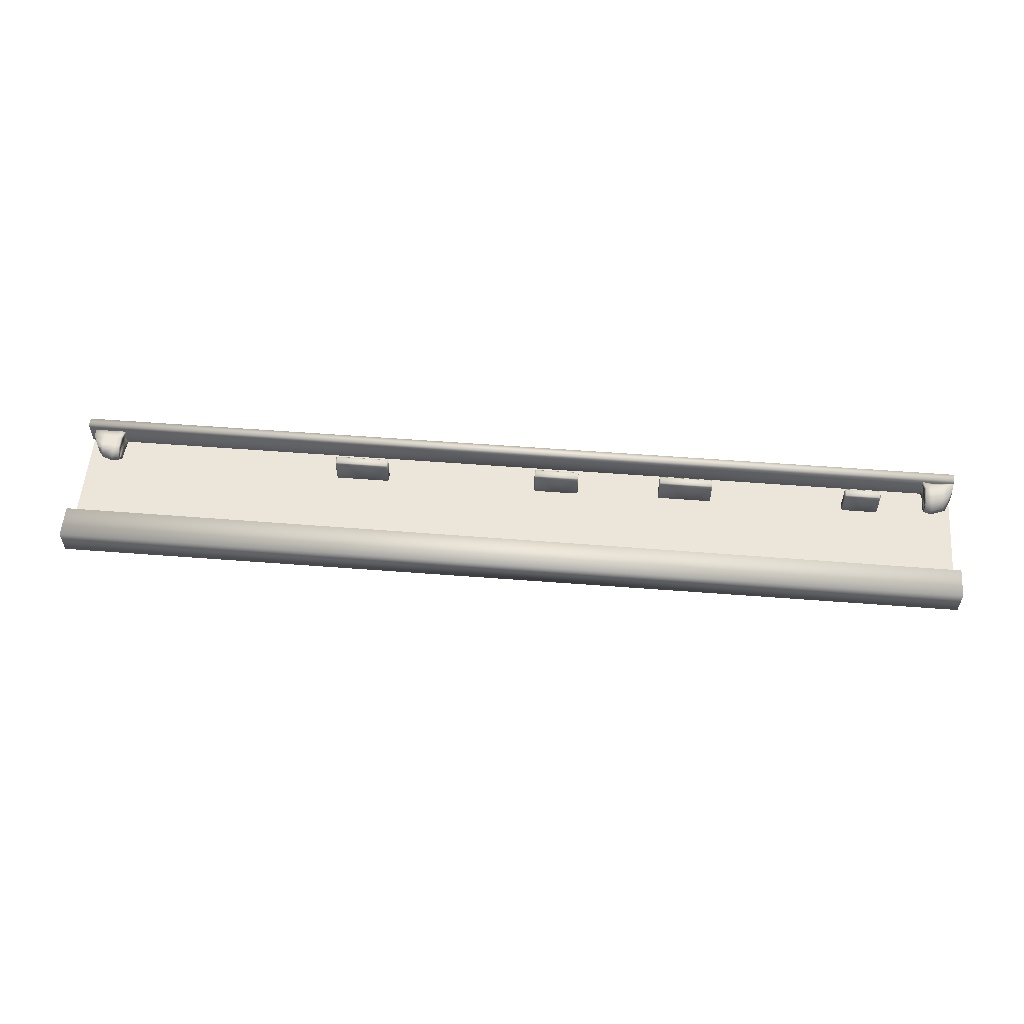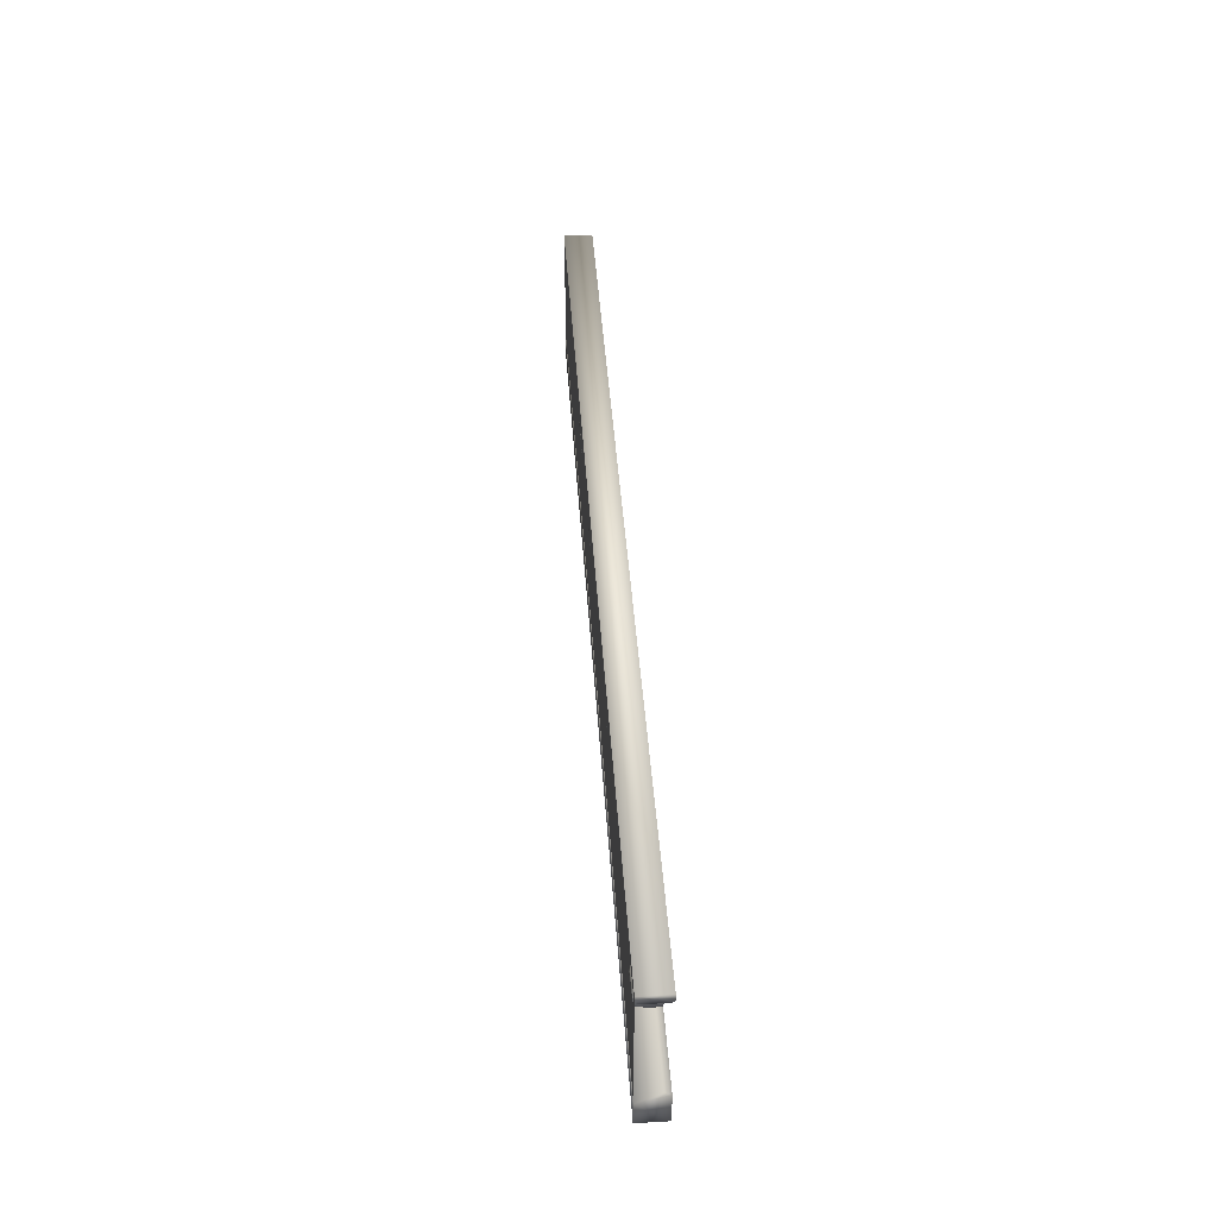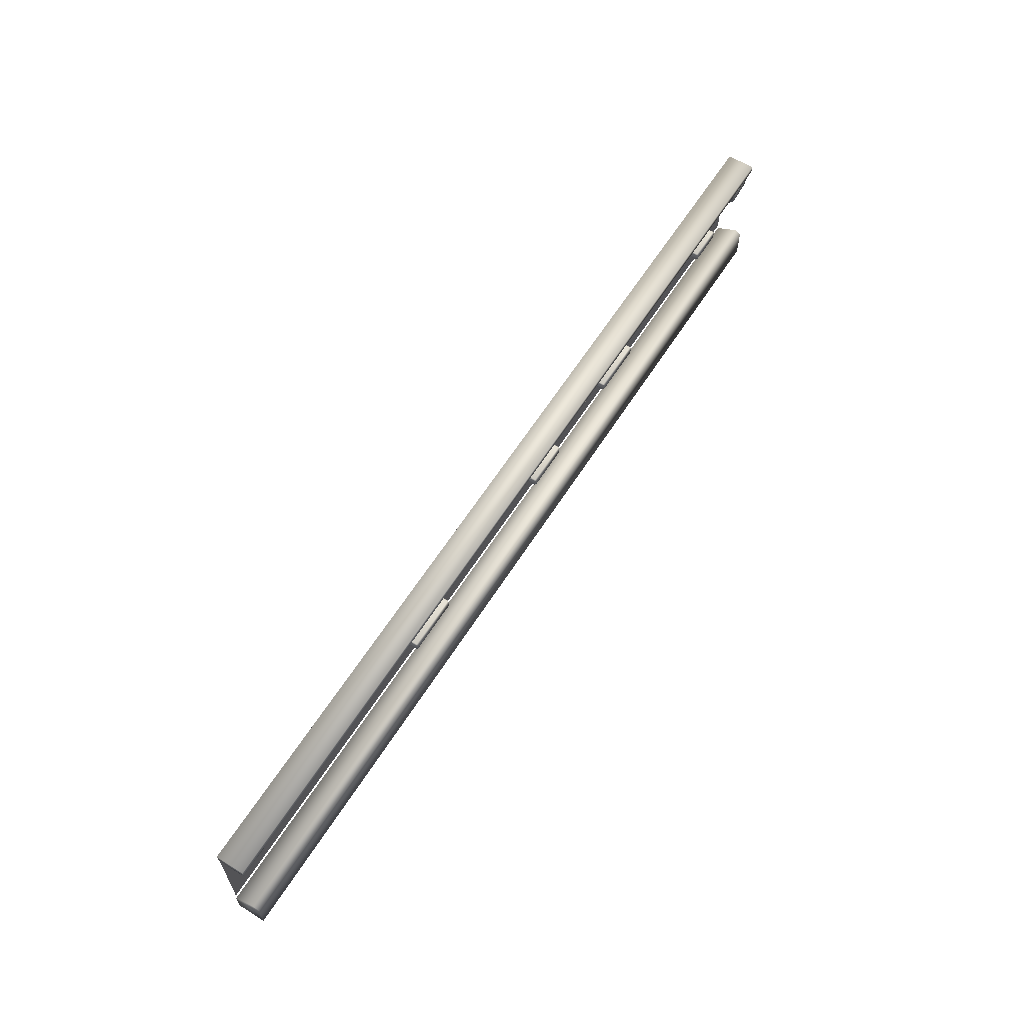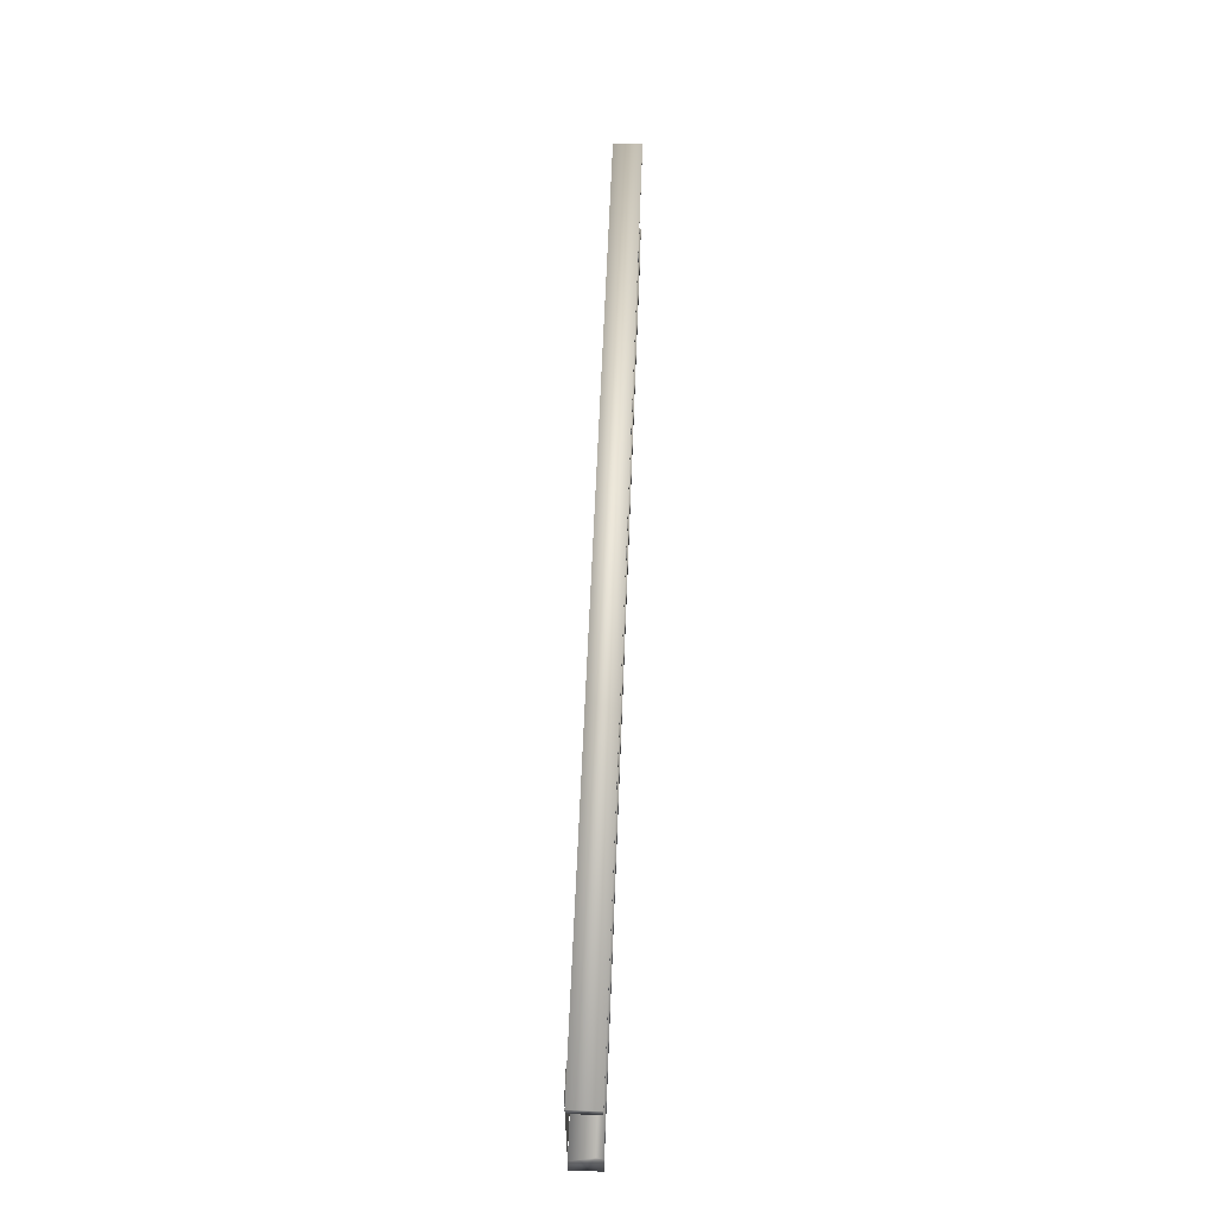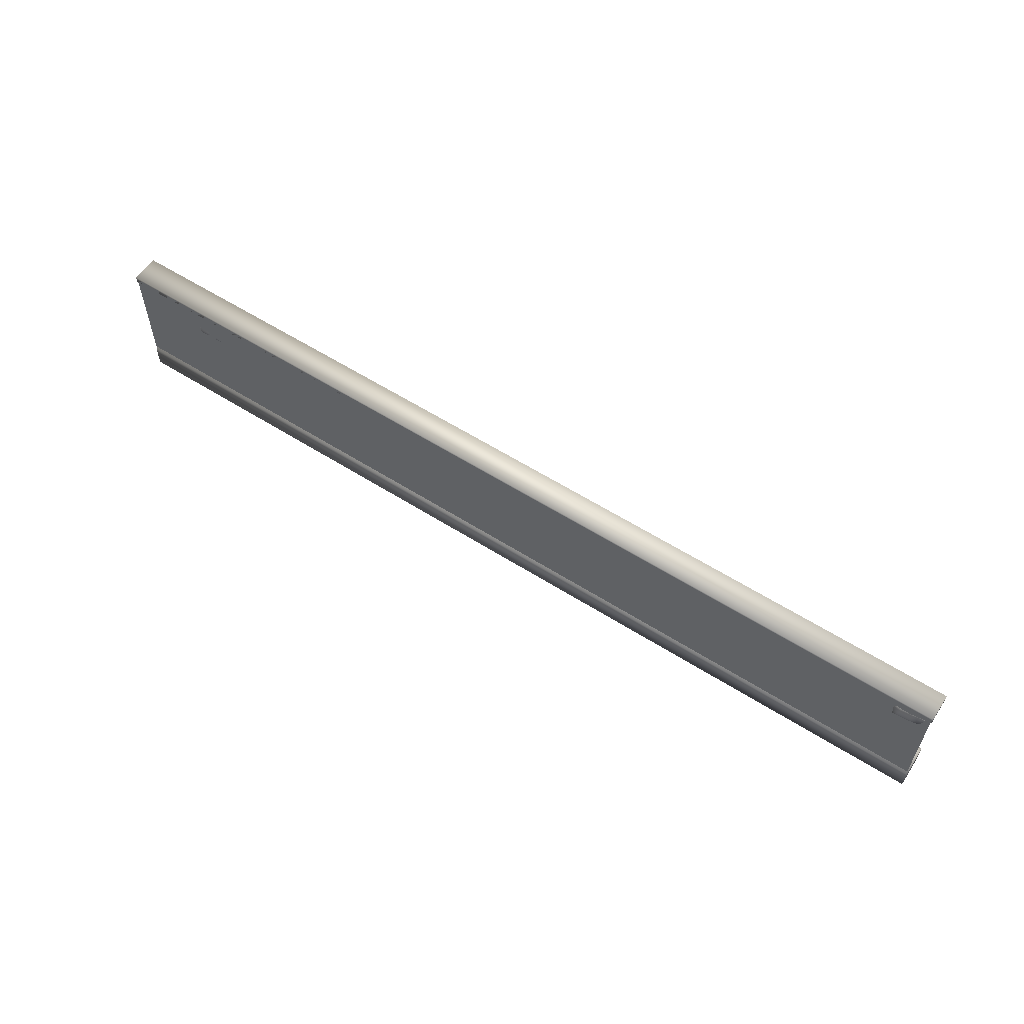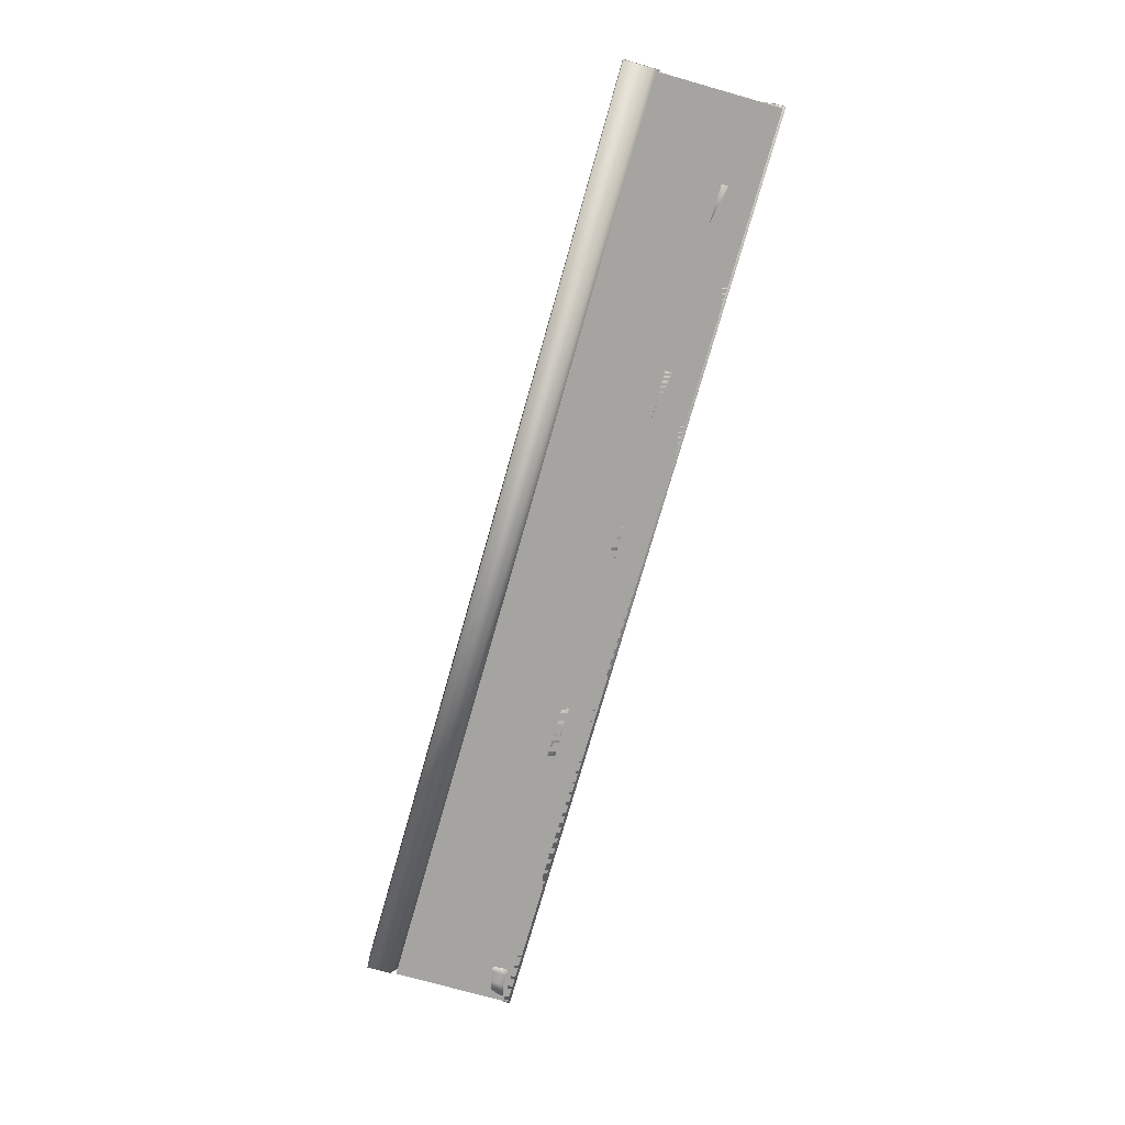
<metadata>
{"format":"obj","ext":"obj","renderer":"f3d","projection":"perspective","resolution":1024,"background":"white","views":[{"elev":56.2,"azim":-175.4,"up":"+Y"},{"elev":42.9,"azim":86.2,"up":"+Z"},{"elev":61.5,"azim":122.3,"up":"+Z"},{"elev":59.0,"azim":92.2,"up":"+Z"},{"elev":58.8,"azim":33.2,"up":"+Z"},{"elev":-73.4,"azim":-105.8,"up":"+Y"}]}
</metadata>
<code>
v  -104.7 0 9.027
v  -104.7 0 1.56
v  894.2 0 1.56
v  894.2 0 9.027
v  -104.7 30 9.027
v  894.2 30 9.027
v  894.2 30 1.56
v  -104.7 30 1.56
v  894.2 2.532 -0.9726
v  894.2 27.47 -0.9726
v  -104.7 2.532 -0.9726
v  -104.7 27.47 -0.9726
o Box010
g Box010
f 1 2 3 4
f 5 6 7 8
f 1 4 6 5
f 4 3 9 10 7 6
f 9 11 12 10
f 11 2 1 5 8 12
f 7 10 12 8
f 2 11 9 3
v  -97.5 4.229 -23.63
v  -91.42 4.229 -24.66
v  -91.3 4.229 -20.61
v  -102.5 4.229 -12.74
v  -91.3 4.229 -10.26
v  -104 4.229 -7.311
v  -91.3 4.229 0.0886
v  -104 4.229 0.0886
v  -78.84 4.229 -26.46
v  -78.59 4.229 -20.61
v  -78.59 4.229 -10.26
v  -78.59 4.229 0.0886
v  -72.72 4.229 -27.12
v  -72.68 4.229 -20.61
v  -72.68 4.229 -10.26
v  -69.94 4.229 0.0886
v  -97.5 25.98 -20.5
v  -102.5 27.01 -9.517
v  -90.49 27.01 -15
v  -91.42 25.98 -21.54
v  -104 27.71 -2.312
v  -91.3 27.71 -5.262
v  -104 26.39 0.0886
v  -91.3 23.89 0.0886
v  -77.91 27.01 -16.8
v  -78.84 25.98 -23.34
v  -78.59 27.71 -5.262
v  -78.59 23.2 0.0886
v  -72.36 27.01 -17.39
v  -72.72 25.98 -23.99
v  -72.36 28.11 -10.26
v  -69.87 24.91 0.0886
v  -102.5 10.45 -12.74
v  -97.5 10.45 -23.63
v  -104 10.45 -7.311
v  -104 10.45 0.0886
v  -102.5 16.67 -12.74
v  -97.5 16.67 -23.63
v  -104 16.67 -7.311
v  -104 16.67 0.0886
v  -91.3 10.45 0.0886
v  -78.59 10.45 0.0886
v  -68.76 7.098 0.0886
v  -72.13 10.45 0.0886
v  -91.3 16.67 0.0886
v  -78.59 16.67 0.0886
v  -72.13 16.67 0.0886
v  -68.19 22.36 0.0886
v  -71.5 7.333 -8.865
v  -72.13 9.127 -8.058
v  -71.42 6.42 -23.29
v  -73.4 9.127 -26.59
v  -71.61 7.027 -26.33
v  -71.68 9.918 -29.04
v  -72.13 19.47 -8.058
v  -73.4 19.47 -26.59
v  -71.68 17.21 -29.04
v  -71.32 23.59 -9.45
v  -71.64 23.15 -22.64
v  -71.72 20.66 -25.65
v  -79.84 10.45 -34.39
v  -71.72 10.45 -31.87
v  -92.14 10.45 -29.7
v  -79.84 16.67 -34.39
v  -71.72 16.67 -31.87
v  -92.14 16.67 -29.7
o Box012
g Box012
f 13 14 15 16
f 16 15 17 18
f 18 17 19 20
f 14 21 22 15
f 15 22 23 17
f 17 23 24 19
f 21 25 26 22
f 22 26 27 23
f 23 27 28 24
f 29 30 31 32
f 30 33 34 31
f 33 35 36 34
f 32 31 37 38
f 31 34 39 37
f 34 36 40 39
f 38 37 41 42
f 37 39 43 41
f 39 40 44 43
f 13 16 45 46
f 16 18 47 45
f 18 20 48 47
f 46 45 49 50
f 45 47 51 49
f 47 48 52 51
f 50 49 30 29
f 49 51 33 30
f 51 52 35 33
f 20 19 53 48
f 19 24 54 53
f 24 28 55 56 54
f 48 53 57 52
f 53 54 58 57
f 54 56 59 58
f 52 57 36 35
f 57 58 40 36
f 58 59 60 44 40
f 55 61 62 56
f 61 63 64 62
f 63 65 66 64
f 56 62 67 59
f 62 64 68 67
f 64 66 69 68
f 59 67 70 60
f 67 68 71 70
f 68 69 72 71
f 25 21 73 74
f 21 14 75 73
f 14 13 46 75
f 74 73 76 77
f 73 75 78 76
f 75 46 50 78
f 77 76 38 42
f 76 78 32 38
f 78 50 29 32
f 25 65 63 26
f 26 63 61 27
f 27 61 55 28
f 41 71 72 42
f 43 70 71 41
f 44 60 70 43
f 65 25 74 66
f 66 74 77 69
f 69 77 42 72
v  542.4 0 -22.54
v  542.4 0 -30.1
v  600 0 -30.1
v  600 0 -22.54
v  542.4 30 -22.54
v  600 30 -22.54
v  600 30 -30.1
v  542.4 30 -30.1
v  542.4 1.219 -21.32
v  600 1.219 -21.32
v  600 28.78 -21.32
v  542.4 28.78 -21.32
v  601.2 1.219 -22.54
v  601.2 1.219 -30.1
v  601.2 28.78 -30.1
v  601.2 28.78 -22.54
v  600 1.219 -31.32
v  542.4 1.219 -31.32
v  542.4 28.78 -31.32
v  600 28.78 -31.32
v  541.2 1.219 -30.1
v  541.2 1.219 -22.54
v  541.2 28.78 -22.54
v  541.2 28.78 -30.1
o Box015
g Box015
f 79 80 81 82
f 83 84 85 86
f 87 88 89 90
f 91 92 93 94
f 95 96 97 98
f 99 100 101 102
f 87 100 79
f 82 91 88
f 99 96 80
f 81 95 92
f 90 83 101
f 94 84 89
f 102 86 97
f 98 85 93
f 79 100 99 80
f 80 96 95 81
f 81 92 91 82
f 82 88 87 79
f 83 90 89 84
f 84 94 93 85
f 85 98 97 86
f 86 102 101 83
f 88 91 94 89
f 90 101 100 87
f 92 95 98 93
f 96 99 102 97
v  -18.96 0 -21.33
v  -18.96 0 -28.89
v  18.6 0 -28.89
v  18.6 0 -21.33
v  -18.96 30 -21.33
v  18.6 30 -21.33
v  18.6 30 -28.89
v  -18.96 30 -28.89
v  -18.96 1.219 -20.11
v  18.6 1.219 -20.11
v  18.6 28.78 -20.11
v  -18.96 28.78 -20.11
v  19.82 1.219 -21.33
v  19.82 1.219 -28.89
v  19.82 28.78 -28.89
v  19.82 28.78 -21.33
v  18.6 1.219 -30.11
v  -18.96 1.219 -30.11
v  -18.96 28.78 -30.11
v  18.6 28.78 -30.11
v  -20.18 1.219 -28.89
v  -20.18 1.219 -21.33
v  -20.18 28.78 -21.33
v  -20.18 28.78 -28.89
o Box017
g Box017
f 103 104 105 106
f 107 108 109 110
f 111 112 113 114
f 115 116 117 118
f 119 120 121 122
f 123 124 125 126
f 111 124 103
f 106 115 112
f 123 120 104
f 105 119 116
f 114 107 125
f 118 108 113
f 126 110 121
f 122 109 117
f 103 124 123 104
f 104 120 119 105
f 105 116 115 106
f 106 112 111 103
f 107 114 113 108
f 108 118 117 109
f 109 122 121 110
f 110 126 125 107
f 112 115 118 113
f 114 125 124 111
f 116 119 122 117
f 120 123 126 121
v  171.1 0 -21.22
v  171.1 0 -28.78
v  228.7 0 -28.78
v  228.7 0 -21.22
v  171.1 30 -21.22
v  228.7 30 -21.22
v  228.7 30 -28.78
v  171.1 30 -28.78
v  171.1 1.219 -20
v  228.7 1.219 -20
v  228.7 28.78 -20
v  171.1 28.78 -20
v  229.9 1.219 -21.22
v  229.9 1.219 -28.78
v  229.9 28.78 -28.78
v  229.9 28.78 -21.22
v  228.7 1.219 -30
v  171.1 1.219 -30
v  171.1 28.78 -30
v  228.7 28.78 -30
v  169.9 1.219 -28.78
v  169.9 1.219 -21.22
v  169.9 28.78 -21.22
v  169.9 28.78 -28.78
o Box022
g Box022
f 127 128 129 130
f 131 132 133 134
f 135 136 137 138
f 139 140 141 142
f 143 144 145 146
f 147 148 149 150
f 135 148 127
f 130 139 136
f 147 144 128
f 129 143 140
f 138 131 149
f 142 132 137
f 150 134 145
f 146 133 141
f 127 148 147 128
f 128 144 143 129
f 129 140 139 130
f 130 136 135 127
f 131 138 137 132
f 132 142 141 133
f 133 146 145 134
f 134 150 149 131
f 136 139 142 137
f 138 149 148 135
f 140 143 146 141
f 144 147 150 145
v  323.6 0 -22.87
v  323.6 0 -30.43
v  371.2 0 -30.43
v  371.2 0 -22.87
v  323.6 30 -22.87
v  371.2 30 -22.87
v  371.2 30 -30.43
v  323.6 30 -30.43
v  323.6 1.219 -21.65
v  371.2 1.219 -21.65
v  371.2 28.78 -21.65
v  323.6 28.78 -21.65
v  372.4 1.219 -22.87
v  372.4 1.219 -30.43
v  372.4 28.78 -30.43
v  372.4 28.78 -22.87
v  371.2 1.219 -31.65
v  323.6 1.219 -31.65
v  323.6 28.78 -31.65
v  371.2 28.78 -31.65
v  322.4 1.219 -30.43
v  322.4 1.219 -22.87
v  322.4 28.78 -22.87
v  322.4 28.78 -30.43
o Box023
g Box023
f 151 152 153 154
f 155 156 157 158
f 159 160 161 162
f 163 164 165 166
f 167 168 169 170
f 171 172 173 174
f 159 172 151
f 154 163 160
f 171 168 152
f 153 167 164
f 162 155 173
f 166 156 161
f 174 158 169
f 170 157 165
f 151 172 171 152
f 152 168 167 153
f 153 164 163 154
f 154 160 159 151
f 155 162 161 156
f 156 166 165 157
f 157 170 169 158
f 158 174 173 155
f 160 163 166 161
f 162 173 172 159
f 164 167 170 165
f 168 171 174 169
v  -103.2 0 -120.3
v  -103.2 0 6.585
v  893.3 0 6.585
v  893.3 0 -120.3
o Plane002
g Plane002
f 175 176 177 178
v  -104.7 0 -126.8
v  -104.7 0 -152.6
v  894.2 0 -152.6
v  894.2 0 -126.8
v  -104.7 30 -119.7
v  894.2 30 -117.4
v  894.2 30 -152.6
v  -104.7 30 -152.6
v  894.2 23.24 -113.5
v  -104.7 23.02 -115.4
o Box024
g Box024
f 179 180 181 182
f 183 184 185 186
f 179 182 187 188
f 182 181 185 184 187
f 181 180 186 185
f 180 179 188 183 186
f 183 188 187 184
v  880.7 22.31 -23.63
v  874.6 22.31 -24.66
v  874.5 22.31 -20.61
v  885.7 22.31 -12.74
v  874.5 22.31 -10.26
v  887.2 22.31 -7.311
v  874.5 22.31 0.0886
v  887.2 22.31 0.0886
v  862 22.31 -26.46
v  861.7 22.31 -20.61
v  861.7 22.31 -10.26
v  861.7 22.31 0.0886
v  855.9 22.31 -27.12
v  855.8 22.31 -20.61
v  855.8 22.31 -10.26
v  853.1 22.31 0.0886
v  880.7 0.564 -20.5
v  885.7 -0.471 -9.517
v  873.7 -0.471 -15
v  874.6 0.564 -21.54
v  887.2 -1.165 -2.312
v  874.5 -1.165 -5.262
v  887.2 0.148 0.0886
v  874.5 2.647 0.0886
v  861.1 -0.471 -16.8
v  862 0.564 -23.34
v  861.7 -1.165 -5.262
v  861.7 3.342 0.0886
v  855.5 -0.471 -17.39
v  855.9 0.564 -23.99
v  855.5 -1.571 -10.26
v  853 1.628 0.0886
v  885.7 16.09 -12.74
v  880.7 16.09 -23.63
v  887.2 16.09 -7.311
v  887.2 16.09 0.0886
v  885.7 9.867 -12.74
v  880.7 9.867 -23.63
v  887.2 9.867 -7.311
v  887.2 9.867 0.0886
v  874.5 16.09 0.0886
v  861.7 16.09 0.0886
v  851.9 19.44 0.0886
v  855.3 16.09 0.0886
v  874.5 9.867 0.0886
v  861.7 9.867 0.0886
v  855.3 9.867 0.0886
v  851.4 4.185 0.0886
v  854.7 19.21 -8.865
v  855.3 17.41 -8.058
v  854.6 20.12 -23.29
v  856.6 17.41 -26.59
v  854.8 19.51 -26.33
v  854.8 16.62 -29.04
v  855.3 7.074 -8.058
v  856.6 7.074 -26.59
v  854.8 9.334 -29.04
v  854.5 2.955 -9.45
v  854.8 3.393 -22.64
v  854.9 5.885 -25.65
v  863 16.09 -34.39
v  854.9 16.09 -31.87
v  875.3 16.09 -29.7
v  863 9.867 -34.39
v  854.9 9.867 -31.87
v  875.3 9.867 -29.7
o Box025
g Box025
f 189 190 191 192
f 192 191 193 194
f 194 193 195 196
f 190 197 198 191
f 191 198 199 193
f 193 199 200 195
f 197 201 202 198
f 198 202 203 199
f 199 203 204 200
f 205 206 207 208
f 206 209 210 207
f 209 211 212 210
f 208 207 213 214
f 207 210 215 213
f 210 212 216 215
f 214 213 217 218
f 213 215 219 217
f 215 216 220 219
f 189 192 221 222
f 192 194 223 221
f 194 196 224 223
f 222 221 225 226
f 221 223 227 225
f 223 224 228 227
f 226 225 206 205
f 225 227 209 206
f 227 228 211 209
f 196 195 229 224
f 195 200 230 229
f 200 204 231 232 230
f 224 229 233 228
f 229 230 234 233
f 230 232 235 234
f 228 233 212 211
f 233 234 216 212
f 234 235 236 220 216
f 231 237 238 232
f 237 239 240 238
f 239 241 242 240
f 232 238 243 235
f 238 240 244 243
f 240 242 245 244
f 235 243 246 236
f 243 244 247 246
f 244 245 248 247
f 201 197 249 250
f 197 190 251 249
f 190 189 222 251
f 250 249 252 253
f 249 251 254 252
f 251 222 226 254
f 253 252 214 218
f 252 254 208 214
f 254 226 205 208
f 201 241 239 202
f 202 239 237 203
f 203 237 231 204
f 217 247 248 218
f 219 246 247 217
f 220 236 246 219
f 241 201 250 242
f 242 250 253 245
f 245 253 218 248

</code>
